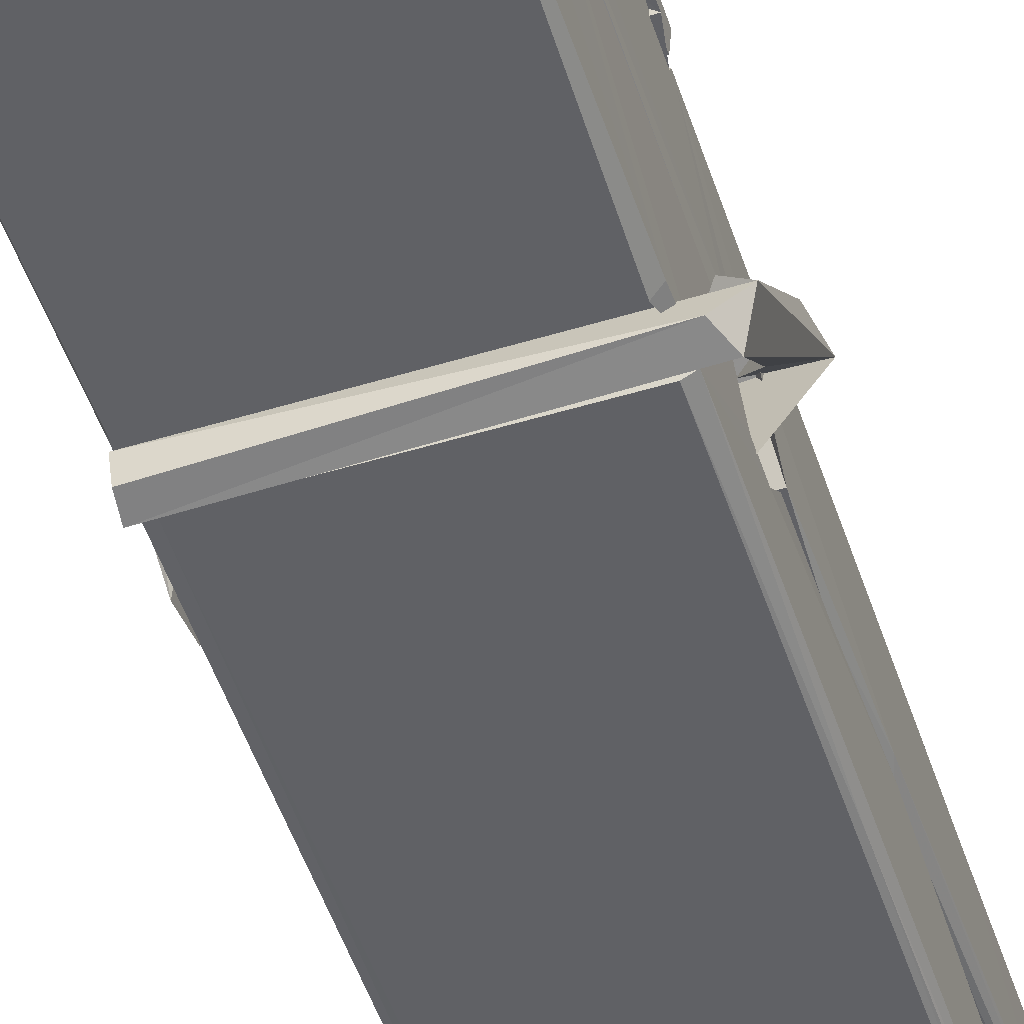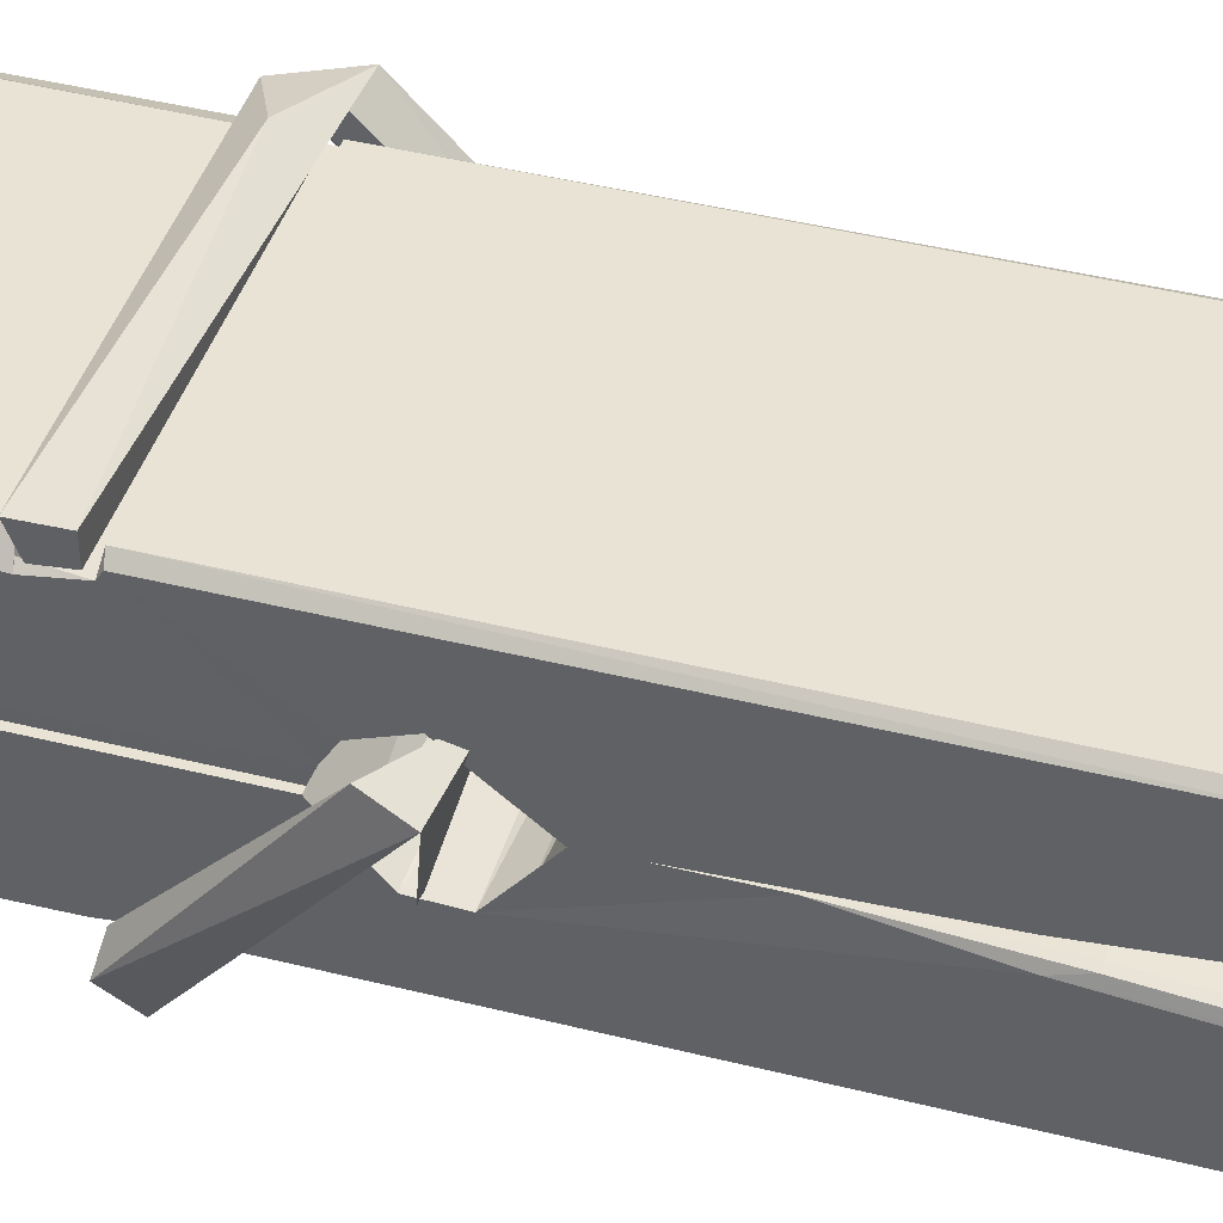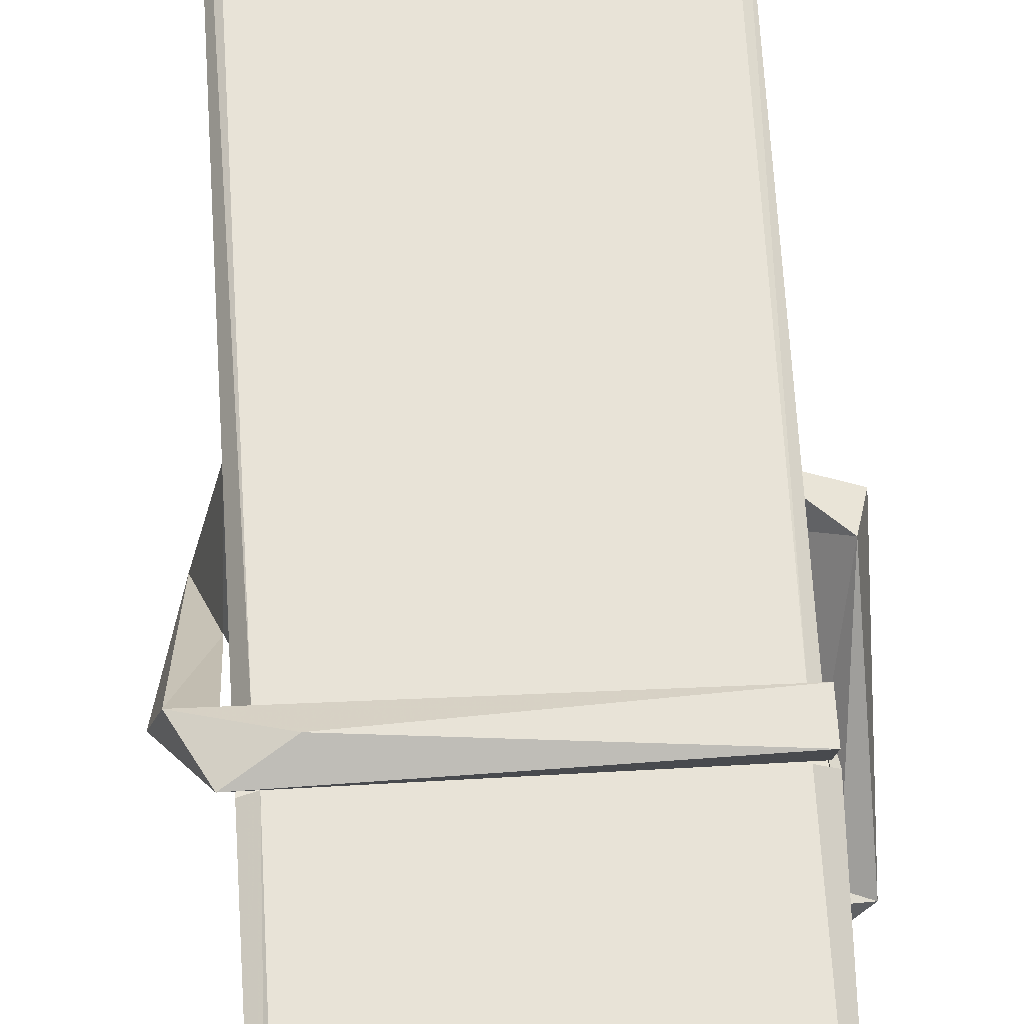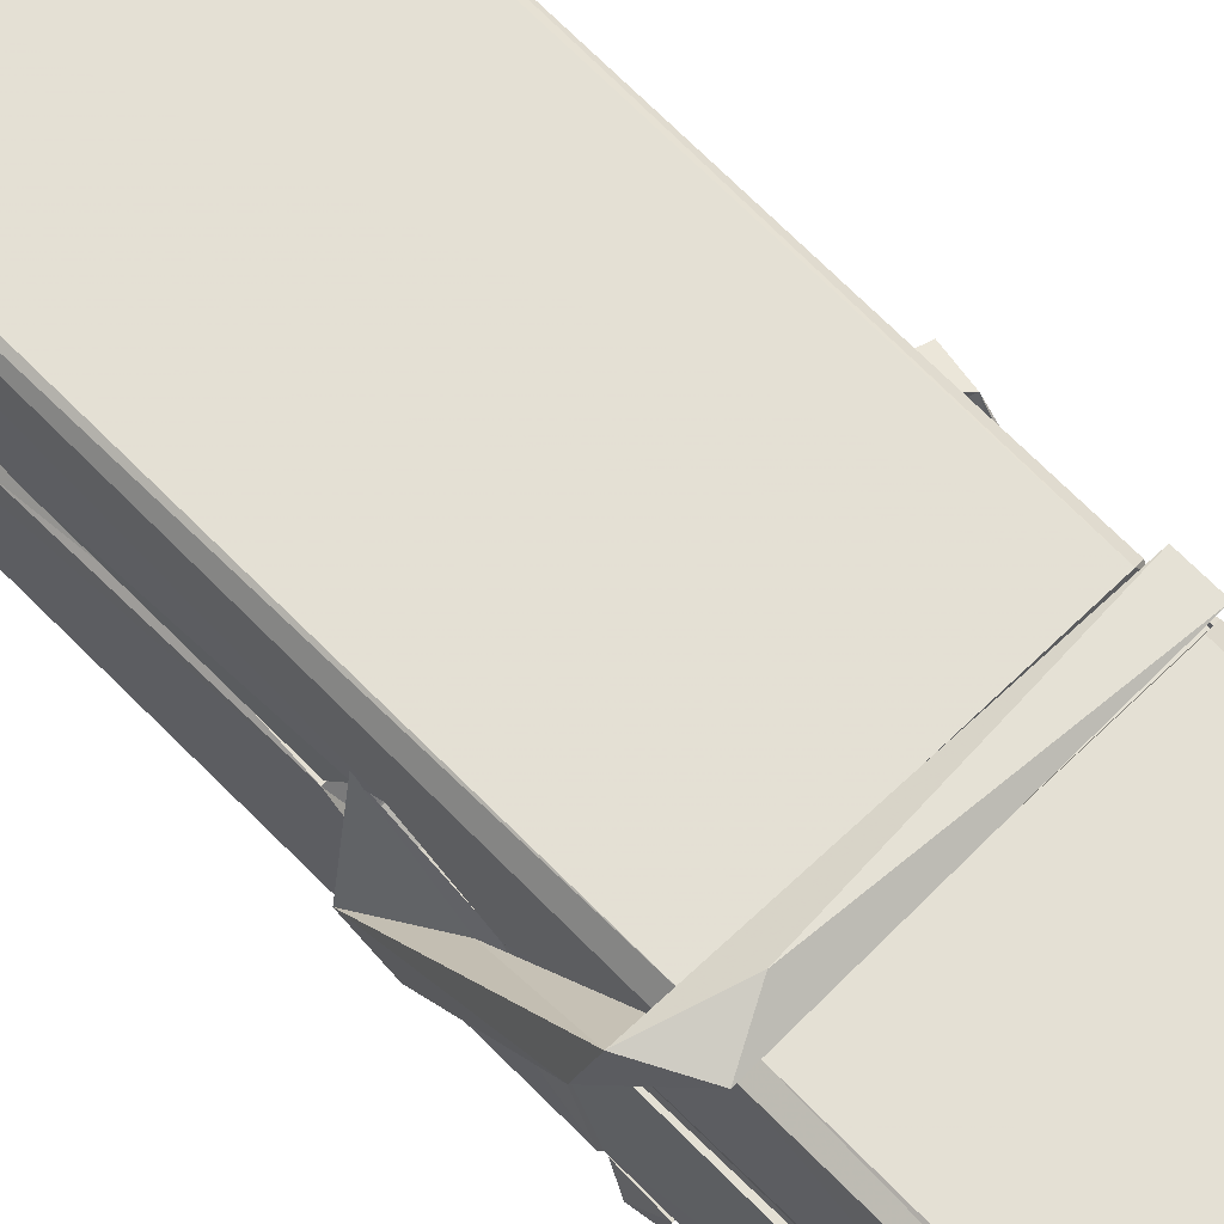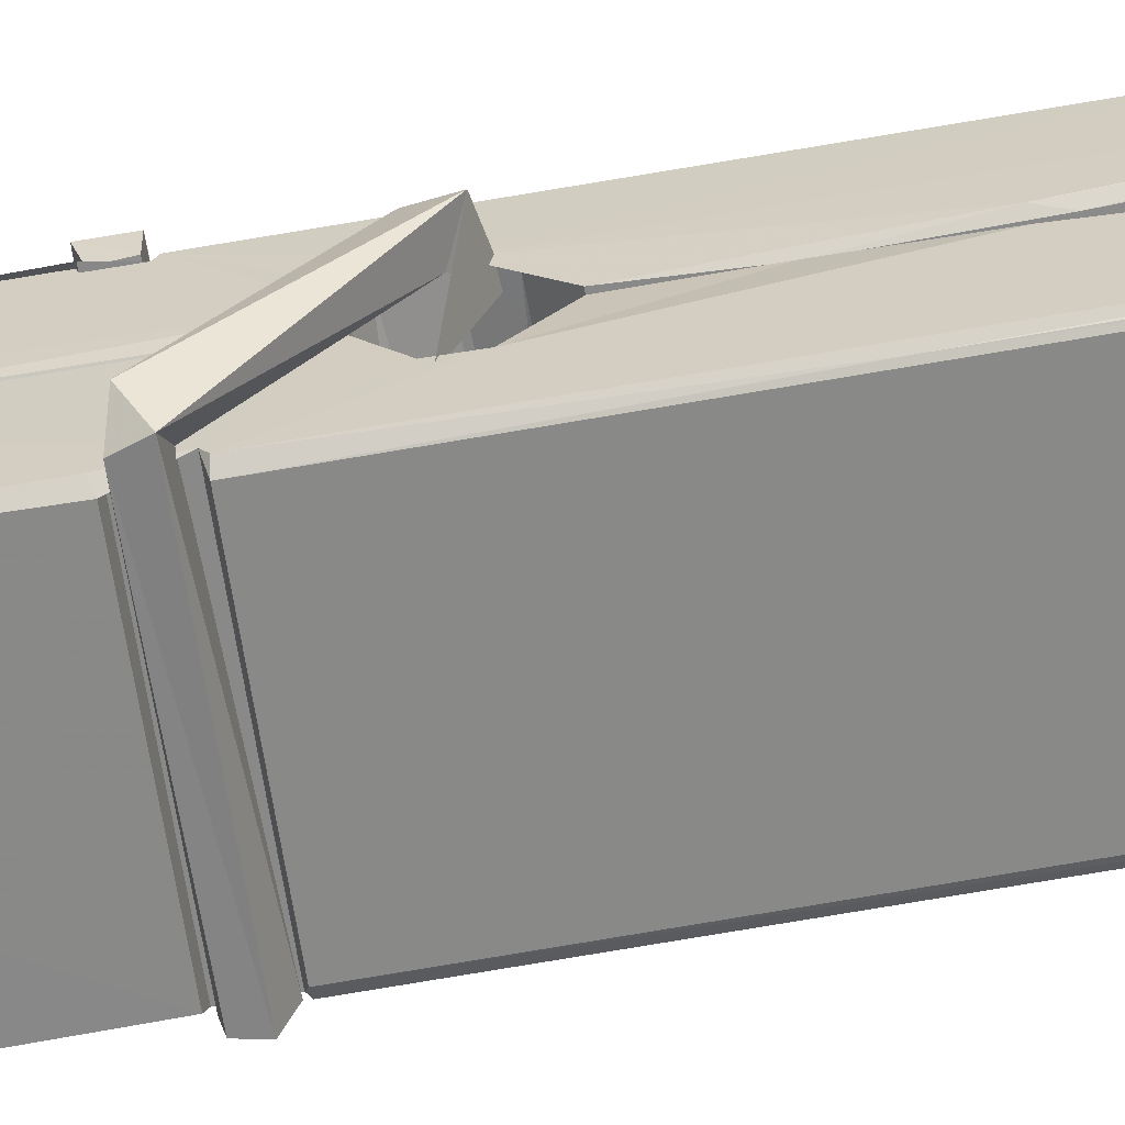
<metadata>
{"format":"obj","ext":"obj","renderer":"f3d","projection":"perspective","resolution":1024,"background":"white","views":[{"elev":-53.9,"azim":19.4,"up":"+Z"},{"elev":45.1,"azim":111.4,"up":"+Z"},{"elev":57.8,"azim":-1.9,"up":"+Z"},{"elev":64.4,"azim":-43.5,"up":"+Z"},{"elev":-62.5,"azim":99.8,"up":"+Z"}]}
</metadata>
<code>
v 1.664 11.69 -5.729
v 1.828 11.73 -5.789
v 1.666 11.72 -5.79
v 1.67 11.73 -5.79
v 1.653 12.27 -5.745
v 1.654 12.35 -5.733
v 1.652 12.45 -5.715
v 1.657 12.24 -5.751
v 1.81 12.45 -5.715
v 1.651 12.44 -5.672
v 1.651 12.21 -5.752
v 1.644 12.48 -5.709
v 1.824 11.86 -5.78
v 1.657 11.97 -5.71
v 1.655 12.04 -5.757
v 1.661 11.79 -5.776
v 1.661 11.8 -5.763
v 1.66 11.85 -5.767
v 1.826 11.81 -5.761
v 1.82 11.83 -5.754
v 1.666 11.81 -5.756
v 1.819 12.08 -5.737
v 1.815 12.09 -5.741
v 1.654 12.09 -5.744
v 1.654 12.11 -5.763
v 1.817 12.11 -5.764
v 1.662 11.99 -5.704
v 1.804 12.45 -5.717
v 1.807 12.49 -5.71
v 1.811 12.24 -5.752
v 1.82 12.05 -5.747
v 1.819 12.04 -5.768
v 1.82 12.05 -5.758
v 1.819 11.86 -5.782
v 1.826 11.73 -5.791
v 1.823 11.73 -5.792
v 1.826 11.97 -5.715
v 1.664 11.97 -5.706
v 1.805 12.45 -5.673
v 1.807 12.35 -5.734
v 1.655 12.06 -5.736
v 1.663 11.86 -5.781
v 1.671 11.83 -5.753
v 1.826 11.8 -5.784
v 1.659 12.16 -5.759
v 1.813 12.17 -5.76
v 1.654 12.08 -5.737
v 1.644 12.48 -5.674
v 1.651 12.48 -5.67
v 1.809 12.48 -5.671
v 1.813 12.32 -5.685
v 1.822 11.99 -5.709
v 1.822 11.79 -5.787
v 1.829 11.7 -5.731
v 1.825 11.7 -5.727
v 1.67 11.69 -5.725
v 1.663 11.72 -5.787
v 1.815 12.23 -5.75
v 1.825 11.85 -5.762
v 1.66 12.04 -5.768
v 1.815 12.04 -5.77
v 1.822 11.99 -5.714
v 1.655 12.04 -5.765
v 1.822 11.97 -5.712
v 1.817 11.97 -5.707
v 1.666 11.79 -5.786
v 1.657 11.99 -5.712
v 1.657 11.97 -5.714
v 1.817 11.99 -5.706
v 1.647 12.49 -5.765
v 1.825 11.73 -5.793
v 1.654 12.24 -5.758
v 1.651 12.35 -5.761
v 1.808 12.48 -5.77
v 1.808 12.49 -5.802
v 1.815 12.23 -5.764
v 1.813 12.24 -5.76
v 1.81 12.36 -5.763
v 1.65 12.23 -5.763
v 1.66 11.86 -5.782
v 1.824 11.86 -5.783
v 1.826 11.8 -5.803
v 1.66 11.84 -5.813
v 1.659 11.98 -5.841
v 1.824 11.85 -5.804
v 1.658 12.07 -5.797
v 1.815 12.1 -5.788
v 1.661 12.1 -5.783
v 1.819 12.09 -5.796
v 1.653 12.11 -5.765
v 1.654 12.06 -5.794
v 1.819 12.06 -5.79
v 1.819 12.07 -5.797
v 1.815 12.11 -5.766
v 1.655 12.04 -5.769
v 1.649 12.48 -5.805
v 1.809 12.24 -5.76
v 1.825 11.82 -5.814
v 1.815 11.98 -5.842
v 1.812 12.2 -5.826
v 1.802 12.49 -5.806
v 1.802 12.49 -5.777
v 1.806 12.49 -5.766
v 1.806 12.36 -5.762
v 1.654 12.09 -5.794
v 1.825 11.84 -5.815
v 1.661 11.8 -5.808
v 1.663 11.72 -5.792
v 1.655 12.16 -5.76
v 1.814 12.17 -5.762
v 1.814 12.01 -5.84
v 1.643 12.49 -5.803
v 1.649 12.49 -5.8
v 1.806 12.49 -5.805
v 1.82 12.01 -5.836
v 1.821 11.98 -5.837
v 1.828 11.71 -5.861
v 1.669 11.7 -5.853
v 1.656 11.98 -5.833
v 1.644 12.48 -5.768
v 1.825 11.7 -5.858
v 1.661 12.01 -5.839
v 1.655 12.01 -5.835
v 1.82 12.04 -5.77
v 1.655 12.01 -5.831
v 1.666 11.79 -5.787
v 1.663 11.7 -5.86
v 1.82 12.01 -5.832
v 1.815 11.99 -5.834
v 1.657 12.01 -5.837
v 1.821 12.01 -5.831
v 1.829 11.99 -5.849
v 1.657 11.98 -5.839
v 1.844 11.99 -5.833
v 1.657 11.99 -5.852
v 1.656 12 -5.854
v 1.824 11.97 -5.698
v 1.823 11.97 -5.713
v 1.823 12.07 -5.754
v 1.638 11.99 -5.699
v 1.817 12.07 -5.804
v 1.807 12.09 -5.735
v 1.661 12.04 -5.782
v 1.653 12.09 -5.737
v 1.641 12.09 -5.792
v 1.641 12.07 -5.8
v 1.632 12 -5.723
v 1.652 12.05 -5.762
v 1.676 11.97 -5.69
v 1.652 11.96 -5.7
v 1.65 11.97 -5.713
v 1.823 11.99 -5.71
v 1.653 11.99 -5.702
v 1.823 11.99 -5.696
v 1.842 12.08 -5.745
v 1.837 12.06 -5.741
v 1.832 11.99 -5.825
v 1.835 12 -5.851
f 49 29 12
f 8 5 6
f 5 7 6
f 7 40 6
f 40 8 6
f 58 30 29
f 58 29 9
f 12 5 11
f 18 15 42
f 15 63 42
f 20 59 19
f 38 14 1
f 18 43 17
f 18 59 43
f 17 43 21
f 22 23 26
f 41 31 15
f 15 32 60
f 7 5 12
f 50 9 29
f 48 10 49
f 28 12 29
f 28 29 40
f 29 30 40
f 23 24 26
f 22 47 23
f 47 24 23
f 41 22 31
f 18 13 59
f 43 59 20
f 19 17 21
f 21 20 19
f 44 16 19
f 16 17 19
f 54 57 2
f 69 52 51
f 39 51 50
f 28 7 12
f 30 8 40
f 40 7 28
f 25 45 26
f 25 26 24
f 47 22 41
f 31 33 15
f 33 32 15
f 34 13 42
f 42 13 18
f 43 20 21
f 36 35 3
f 36 3 4
f 57 3 2
f 3 35 2
f 10 39 50
f 10 50 49
f 25 11 45
f 11 5 8
f 11 8 45
f 45 8 30
f 26 45 46
f 45 30 46
f 58 22 26
f 26 46 58
f 46 30 58
f 51 39 69
f 39 10 69
f 25 24 11
f 47 67 48
f 67 27 48
f 48 27 10
f 51 9 50
f 22 9 51
f 52 22 51
f 64 37 55
f 55 56 54
f 54 56 1
f 4 3 66
f 36 4 66
f 36 66 53
f 35 36 53
f 35 53 2
f 56 55 38
f 66 3 57
f 1 18 17
f 14 18 1
f 15 18 14
f 47 11 24
f 11 47 48
f 12 11 48
f 49 12 48
f 29 49 50
f 9 22 58
f 31 22 52
f 31 52 33
f 64 19 59
f 19 64 44
f 2 44 64
f 2 64 54
f 57 54 1
f 32 61 60
f 33 13 32
f 62 33 52
f 47 41 15
f 15 60 63
f 60 61 42
f 34 42 61
f 32 13 34
f 32 34 61
f 33 59 13
f 64 59 33
f 38 55 65
f 55 37 65
f 14 68 15
f 60 42 63
f 66 16 44
f 66 44 53
f 2 53 44
f 55 54 64
f 38 1 56
f 17 57 1
f 57 17 16
f 66 57 16
f 15 68 67
f 62 37 64
f 68 37 62
f 68 62 67
f 64 33 62
f 52 69 62
f 67 62 69
f 67 69 27
f 47 15 67
f 69 10 27
f 37 38 65
f 38 37 68
f 68 14 38
f 82 117 71
f 75 76 74
f 76 77 78
f 76 78 74
f 78 103 74
f 73 72 79
f 73 79 120
f 83 85 106
f 83 80 85
f 83 106 98
f 83 98 107
f 106 116 98
f 105 86 91
f 87 94 89
f 112 123 122
f 123 90 105
f 90 88 105
f 70 73 120
f 103 78 104
f 78 77 97
f 78 97 104
f 88 94 87
f 89 86 105
f 105 87 89
f 93 86 89
f 117 116 99
f 115 100 111
f 96 111 101
f 111 100 101
f 100 114 101
f 72 73 104
f 73 70 103
f 73 103 104
f 104 97 72
f 90 109 94
f 94 88 90
f 105 88 87
f 92 91 93
f 91 86 93
f 95 91 92
f 92 124 95
f 95 81 80
f 80 81 85
f 98 82 107
f 107 82 126
f 108 71 118
f 127 121 117
f 114 112 96
f 114 96 101
f 102 103 70
f 72 97 110
f 72 110 109
f 110 94 109
f 97 77 110
f 89 94 110
f 89 110 76
f 110 77 76
f 122 111 96
f 96 112 122
f 79 72 109
f 109 90 79
f 127 84 119
f 113 112 114
f 114 102 113
f 75 102 114
f 75 114 100
f 75 100 115
f 121 127 118
f 126 71 108
f 84 127 117
f 99 84 117
f 127 83 107
f 127 119 83
f 95 123 91
f 91 123 105
f 90 123 112
f 90 112 79
f 112 120 79
f 112 70 120
f 70 112 113
f 70 113 102
f 102 75 103
f 103 75 74
f 76 75 89
f 75 115 89
f 115 93 89
f 81 128 116
f 106 85 81
f 106 81 116
f 98 116 117
f 98 117 82
f 121 71 117
f 71 121 118
f 127 108 118
f 92 93 124
f 93 115 124
f 123 95 125
f 81 95 124
f 128 81 124
f 124 115 128
f 128 115 111
f 111 122 125
f 111 125 128
f 122 123 125
f 80 83 119
f 71 126 82
f 127 107 108
f 107 126 108
f 119 129 128
f 128 125 119
f 80 125 95
f 125 80 119
f 99 116 128
f 99 128 129
f 99 129 119
f 119 84 99
f 131 158 130
f 132 136 158
f 132 134 133
f 130 136 133
f 132 133 135
f 136 132 135
f 130 158 136
f 149 137 154
f 154 152 153
f 155 134 158
f 158 131 139
f 151 148 153
f 147 146 151
f 155 142 156
f 156 142 139
f 155 139 142
f 142 155 141
f 141 155 142
f 145 144 143
f 145 143 144
f 148 145 144
f 144 145 148
f 146 145 148
f 147 145 146
f 146 148 151
f 147 140 145
f 156 139 131
f 134 155 156
f 155 158 139
f 145 140 148
f 147 150 140
f 150 147 151
f 150 149 140
f 140 153 148
f 153 140 154
f 154 140 149
f 151 138 150
f 153 152 151
f 138 152 137
f 137 152 154
f 150 137 149
f 137 150 138
f 138 151 152
f 157 134 156
f 157 156 131
f 157 131 134
f 132 158 134
f 134 131 133
f 131 130 133
f 133 136 135
f 49 29 12
f 8 5 6
f 5 7 6
f 7 40 6
f 40 8 6
f 58 30 29
f 58 29 9
f 12 5 11
f 18 15 42
f 15 63 42
f 20 59 19
f 38 14 1
f 18 43 17
f 18 59 43
f 17 43 21
f 22 23 26
f 41 31 15
f 15 32 60
f 7 5 12
f 50 9 29
f 48 10 49
f 28 12 29
f 28 29 40
f 29 30 40
f 23 24 26
f 22 47 23
f 47 24 23
f 41 22 31
f 18 13 59
f 43 59 20
f 19 17 21
f 21 20 19
f 44 16 19
f 16 17 19
f 54 57 2
f 69 52 51
f 39 51 50
f 28 7 12
f 30 8 40
f 40 7 28
f 25 45 26
f 25 26 24
f 47 22 41
f 31 33 15
f 33 32 15
f 34 13 42
f 42 13 18
f 43 20 21
f 36 35 3
f 36 3 4
f 57 3 2
f 3 35 2
f 10 39 50
f 10 50 49
f 25 11 45
f 11 5 8
f 11 8 45
f 45 8 30
f 26 45 46
f 45 30 46
f 58 22 26
f 26 46 58
f 46 30 58
f 51 39 69
f 39 10 69
f 25 24 11
f 47 67 48
f 67 27 48
f 48 27 10
f 51 9 50
f 22 9 51
f 52 22 51
f 64 37 55
f 55 56 54
f 54 56 1
f 4 3 66
f 36 4 66
f 36 66 53
f 35 36 53
f 35 53 2
f 56 55 38
f 66 3 57
f 1 18 17
f 14 18 1
f 15 18 14
f 47 11 24
f 11 47 48
f 12 11 48
f 49 12 48
f 29 49 50
f 9 22 58
f 31 22 52
f 31 52 33
f 64 19 59
f 19 64 44
f 2 44 64
f 2 64 54
f 57 54 1
f 32 61 60
f 33 13 32
f 62 33 52
f 47 41 15
f 15 60 63
f 60 61 42
f 34 42 61
f 32 13 34
f 32 34 61
f 33 59 13
f 64 59 33
f 38 55 65
f 55 37 65
f 14 68 15
f 60 42 63
f 66 16 44
f 66 44 53
f 2 53 44
f 55 54 64
f 38 1 56
f 17 57 1
f 57 17 16
f 66 57 16
f 15 68 67
f 62 37 64
f 68 37 62
f 68 62 67
f 64 33 62
f 52 69 62
f 67 62 69
f 67 69 27
f 47 15 67
f 69 10 27
f 37 38 65
f 38 37 68
f 68 14 38
f 82 117 71
f 75 76 74
f 76 77 78
f 76 78 74
f 78 103 74
f 73 72 79
f 73 79 120
f 83 85 106
f 83 80 85
f 83 106 98
f 83 98 107
f 106 116 98
f 105 86 91
f 87 94 89
f 112 123 122
f 123 90 105
f 90 88 105
f 70 73 120
f 103 78 104
f 78 77 97
f 78 97 104
f 88 94 87
f 89 86 105
f 105 87 89
f 93 86 89
f 117 116 99
f 115 100 111
f 96 111 101
f 111 100 101
f 100 114 101
f 72 73 104
f 73 70 103
f 73 103 104
f 104 97 72
f 90 109 94
f 94 88 90
f 105 88 87
f 92 91 93
f 91 86 93
f 95 91 92
f 92 124 95
f 95 81 80
f 80 81 85
f 98 82 107
f 107 82 126
f 108 71 118
f 127 121 117
f 114 112 96
f 114 96 101
f 102 103 70
f 72 97 110
f 72 110 109
f 110 94 109
f 97 77 110
f 89 94 110
f 89 110 76
f 110 77 76
f 122 111 96
f 96 112 122
f 79 72 109
f 109 90 79
f 127 84 119
f 113 112 114
f 114 102 113
f 75 102 114
f 75 114 100
f 75 100 115
f 121 127 118
f 126 71 108
f 84 127 117
f 99 84 117
f 127 83 107
f 127 119 83
f 95 123 91
f 91 123 105
f 90 123 112
f 90 112 79
f 112 120 79
f 112 70 120
f 70 112 113
f 70 113 102
f 102 75 103
f 103 75 74
f 76 75 89
f 75 115 89
f 115 93 89
f 81 128 116
f 106 85 81
f 106 81 116
f 98 116 117
f 98 117 82
f 121 71 117
f 71 121 118
f 127 108 118
f 92 93 124
f 93 115 124
f 123 95 125
f 81 95 124
f 128 81 124
f 124 115 128
f 128 115 111
f 111 122 125
f 111 125 128
f 122 123 125
f 80 83 119
f 71 126 82
f 127 107 108
f 107 126 108
f 119 129 128
f 128 125 119
f 80 125 95
f 125 80 119
f 99 116 128
f 99 128 129
f 99 129 119
f 119 84 99
f 131 158 130
f 132 136 158
f 132 134 133
f 130 136 133
f 132 133 135
f 136 132 135
f 130 158 136
f 149 137 154
f 154 152 153
f 155 134 158
f 158 131 139
f 151 148 153
f 147 146 151
f 155 142 156
f 156 142 139
f 155 139 142
f 142 155 141
f 141 155 142
f 145 144 143
f 145 143 144
f 148 145 144
f 144 145 148
f 146 145 148
f 147 145 146
f 146 148 151
f 147 140 145
f 156 139 131
f 134 155 156
f 155 158 139
f 145 140 148
f 147 150 140
f 150 147 151
f 150 149 140
f 140 153 148
f 153 140 154
f 154 140 149
f 151 138 150
f 153 152 151
f 138 152 137
f 137 152 154
f 150 137 149
f 137 150 138
f 138 151 152
f 157 134 156
f 157 156 131
f 157 131 134
f 132 158 134
f 134 131 133
f 131 130 133
f 133 136 135

</code>
